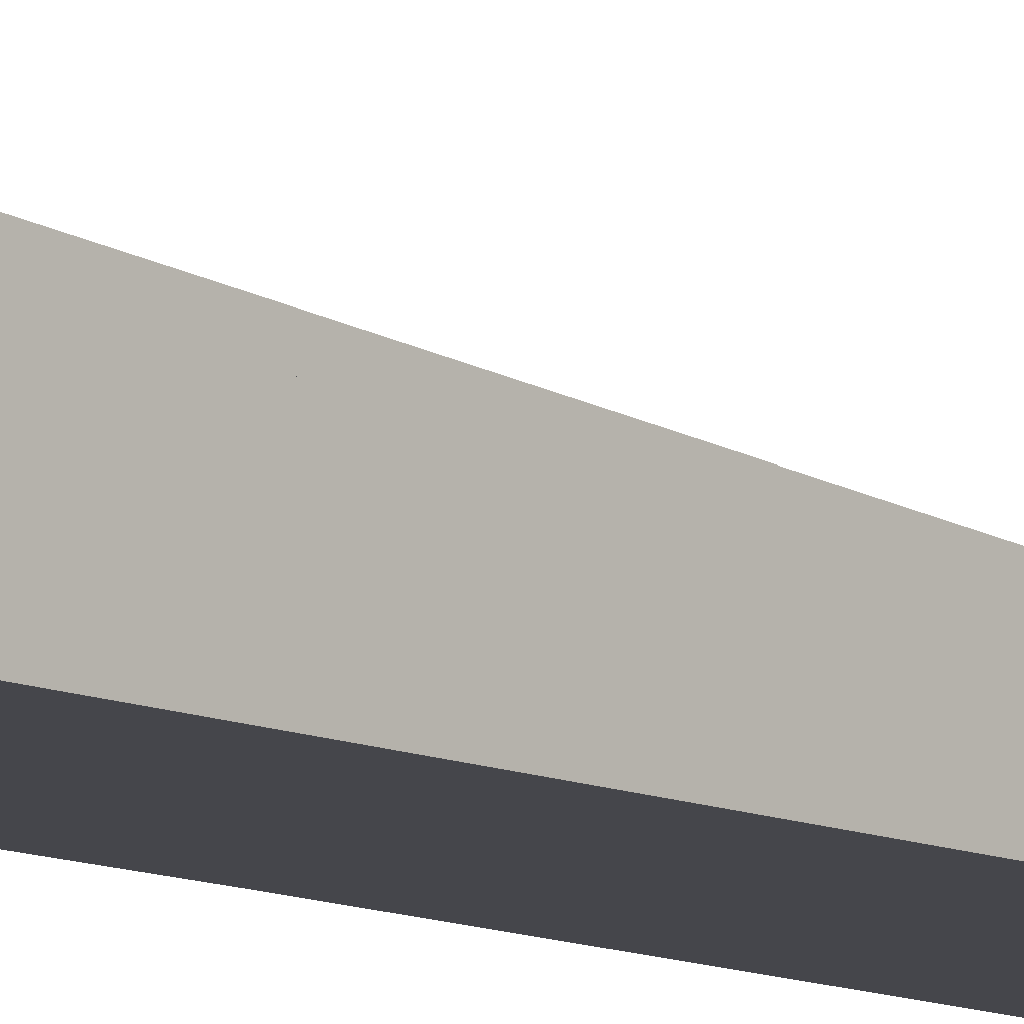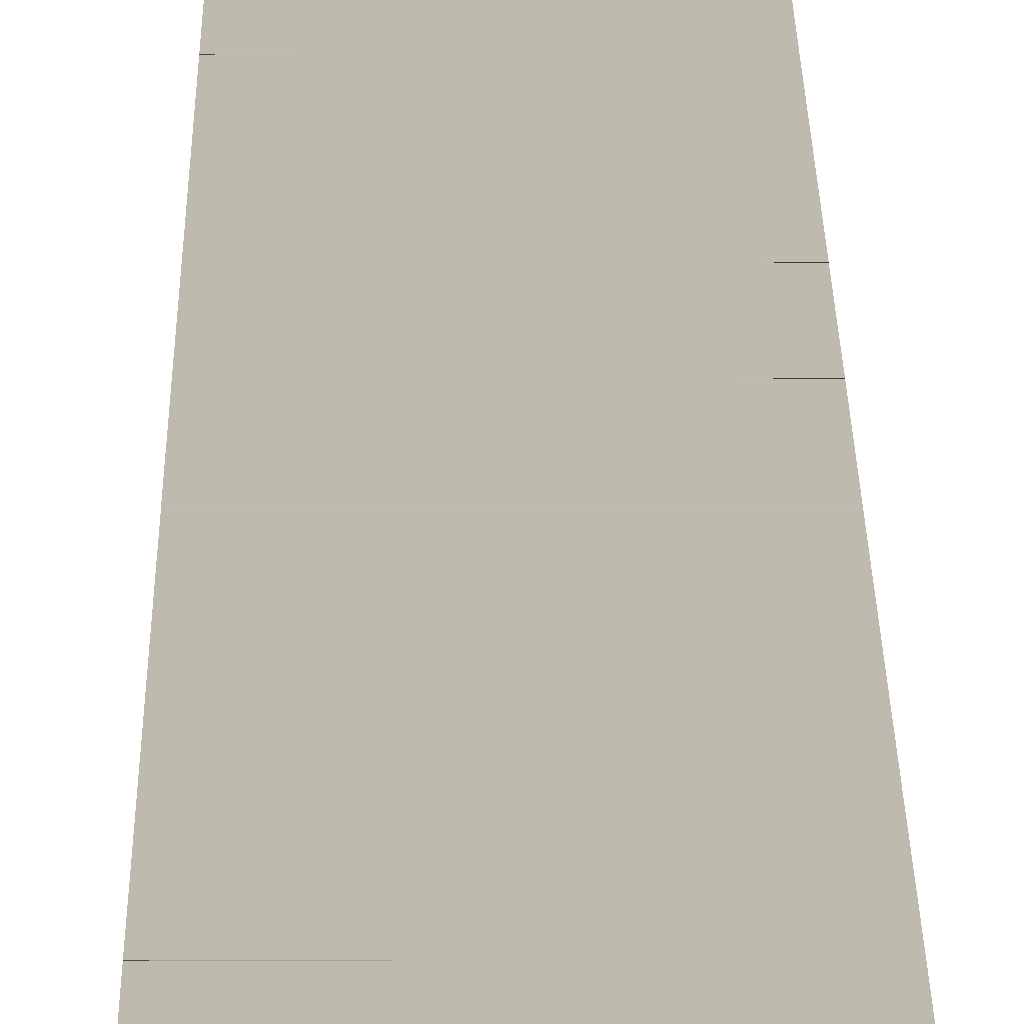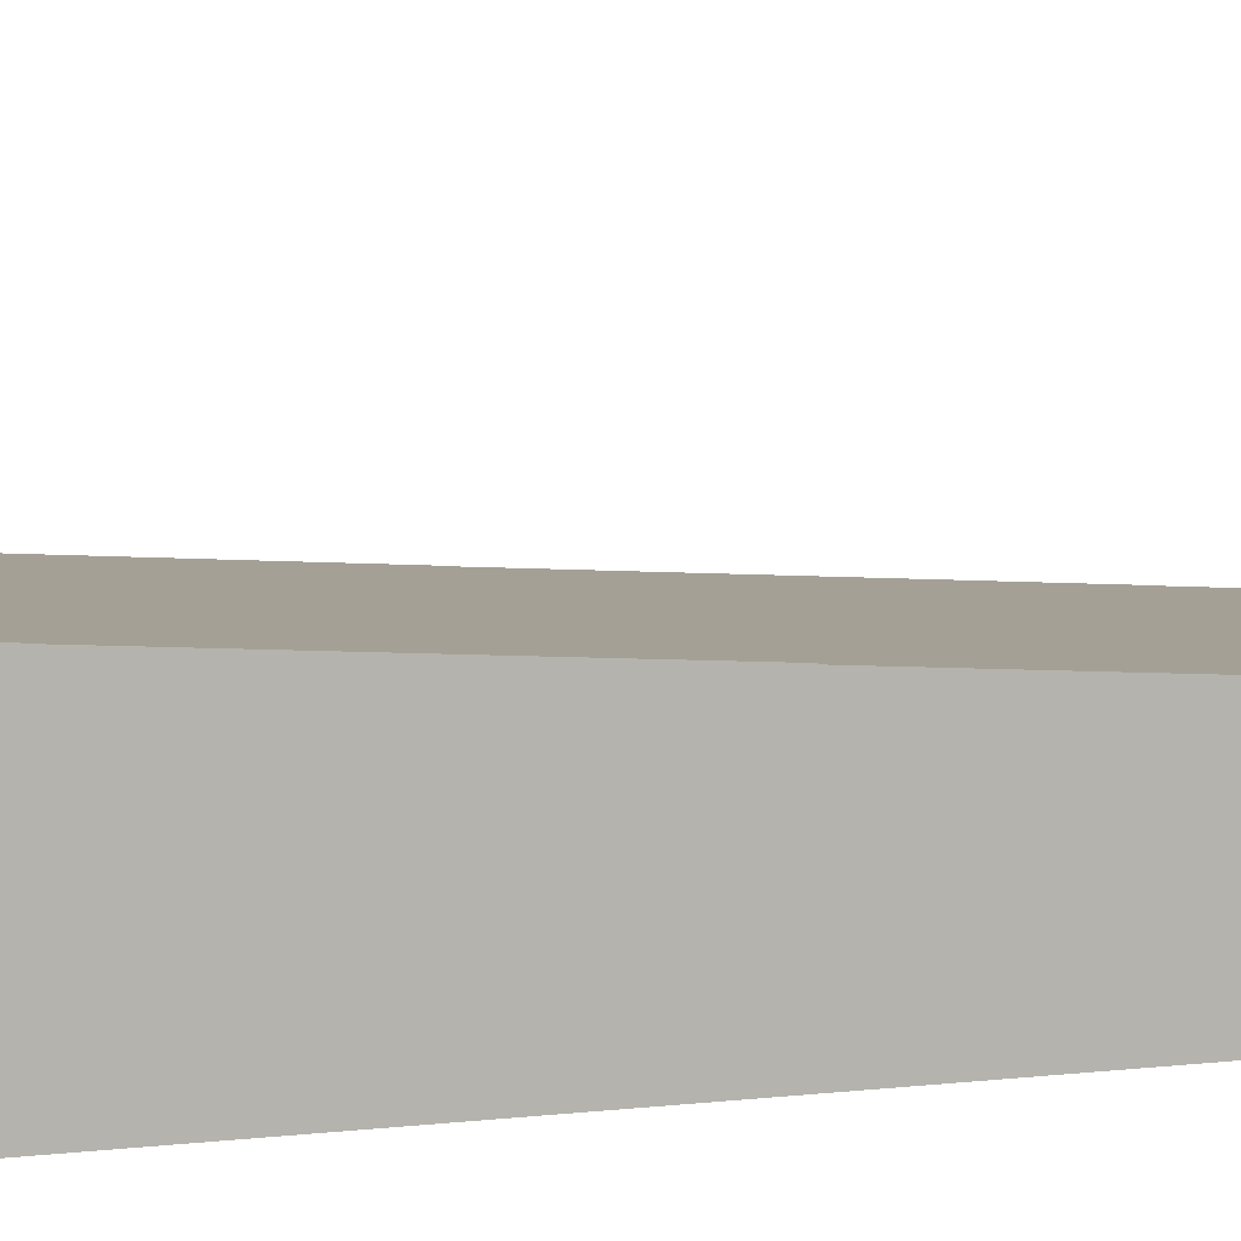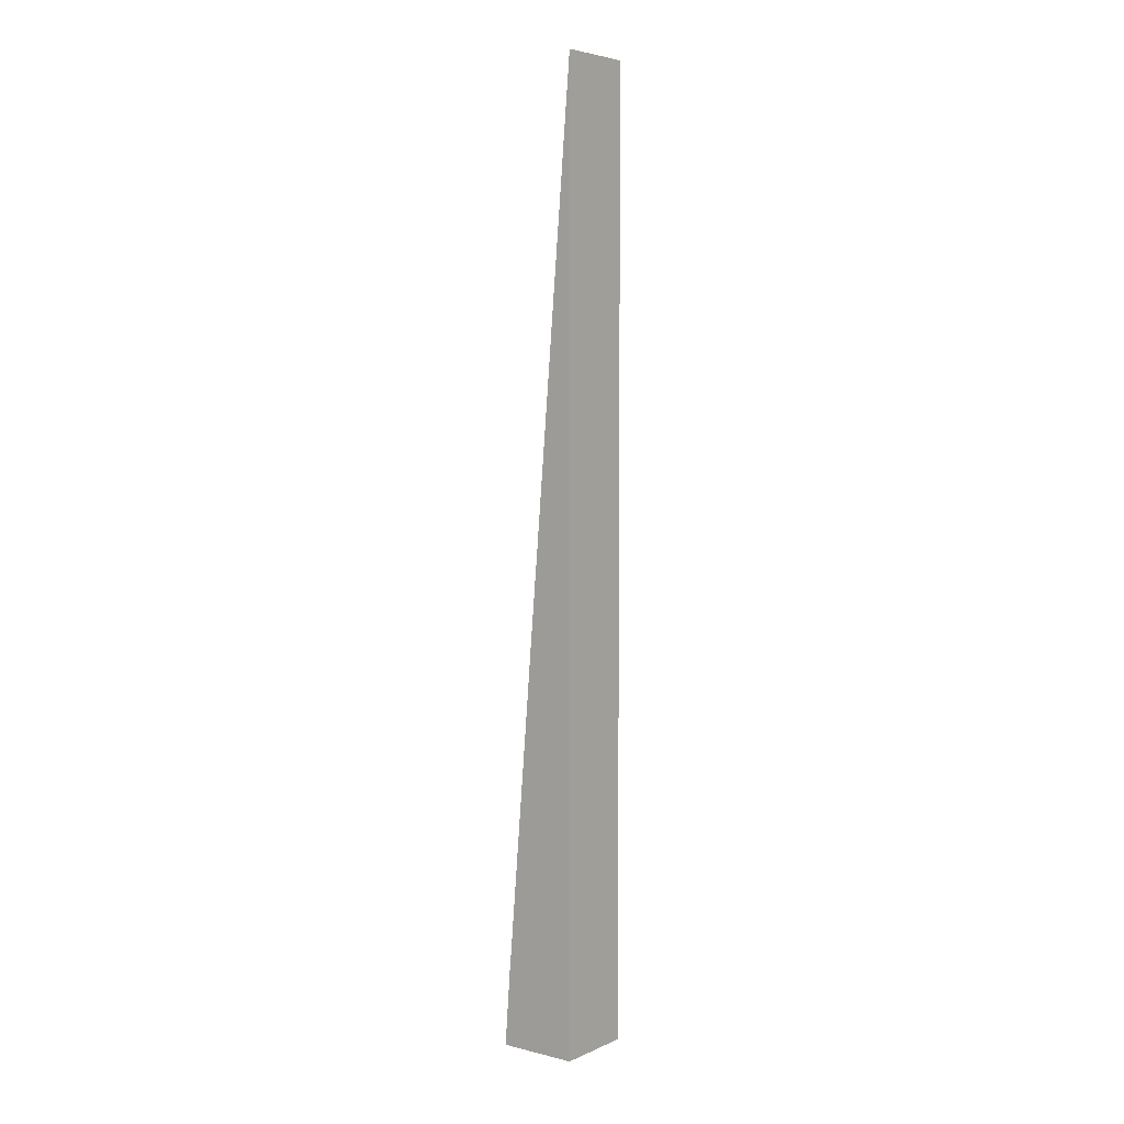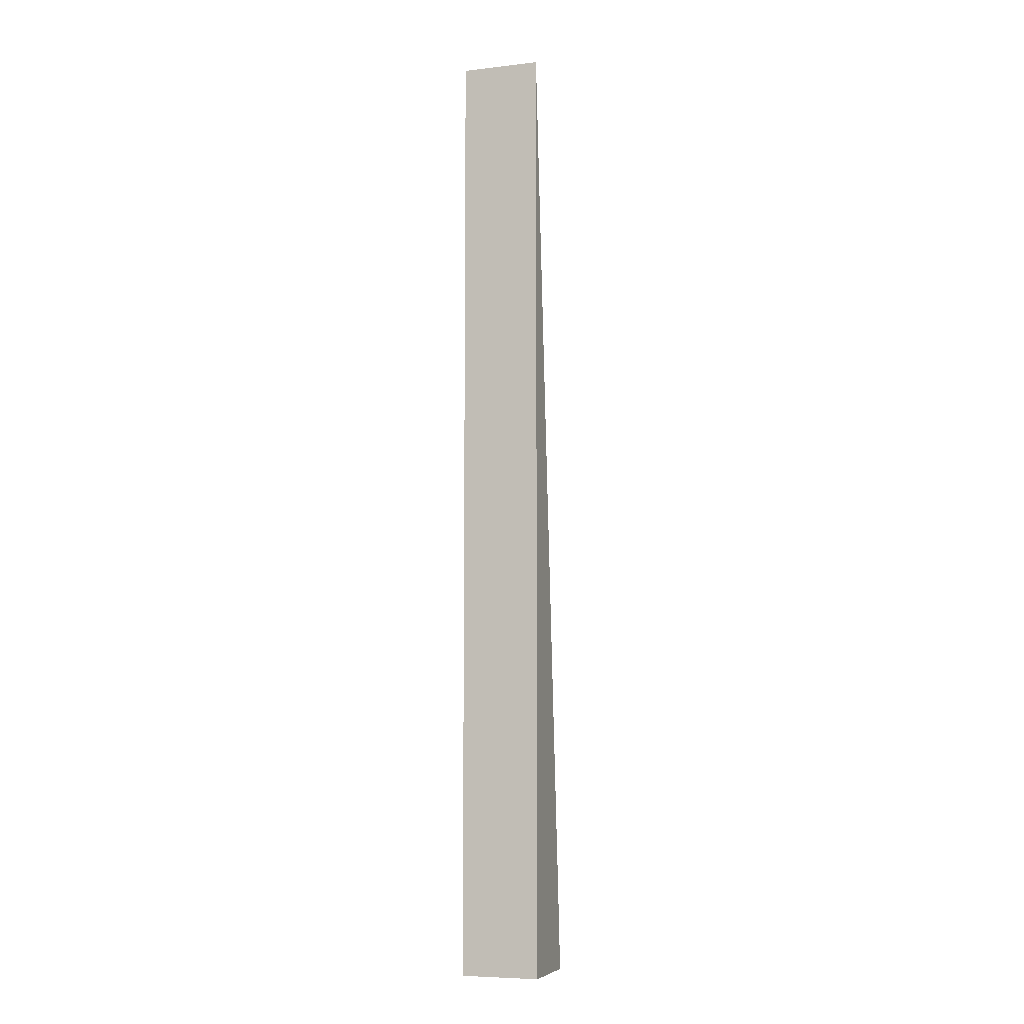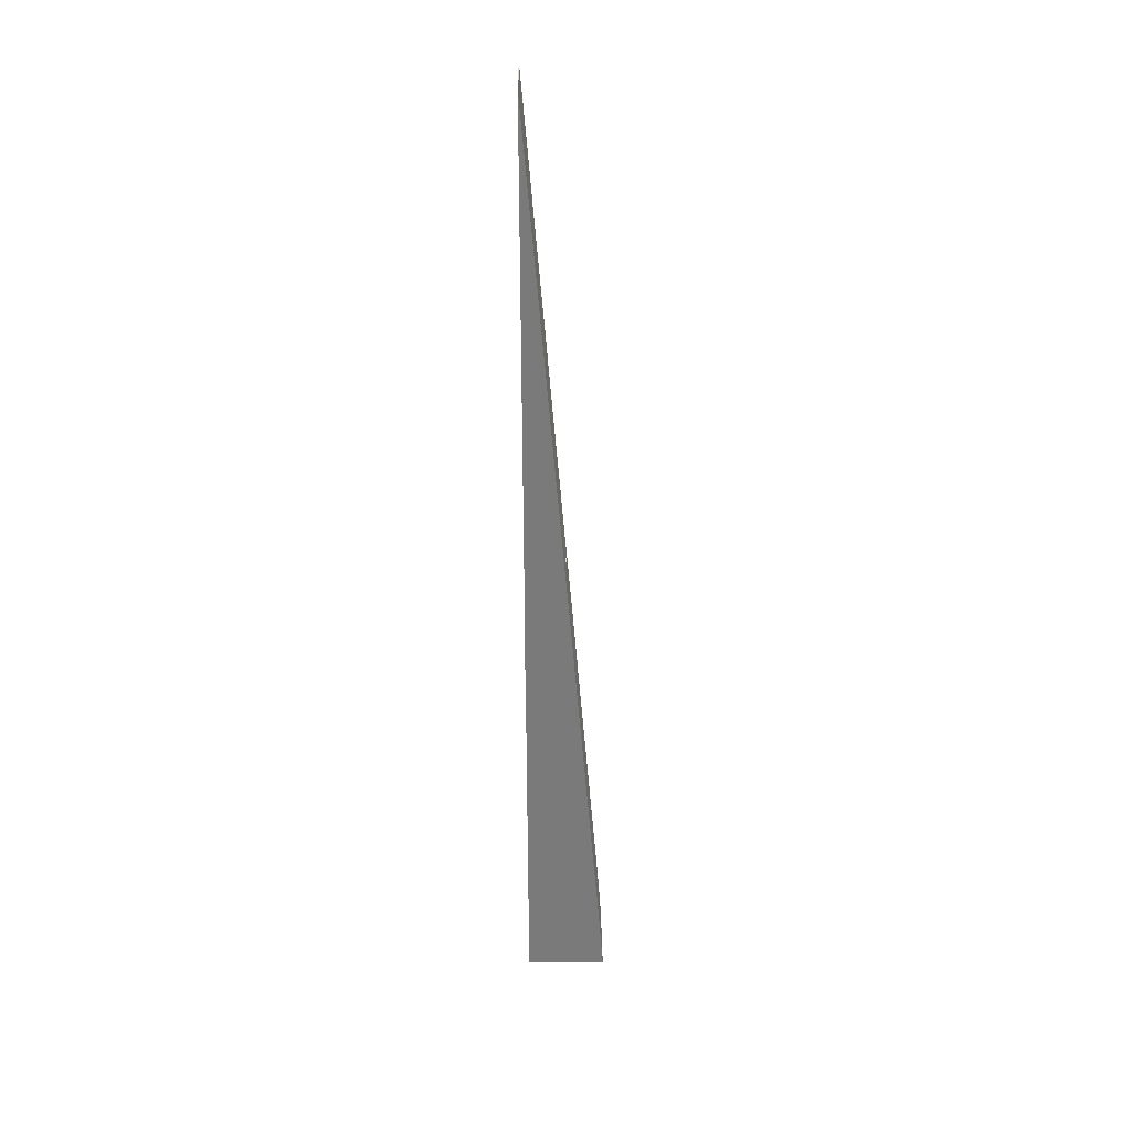
<metadata>
{"format":"obj","ext":"obj","renderer":"f3d","projection":"perspective","resolution":1024,"background":"white","views":[{"elev":-10.0,"azim":-138.2,"up":"+Y"},{"elev":6.1,"azim":-0.3,"up":"+Y"},{"elev":7.5,"azim":-117.0,"up":"+Y"},{"elev":5.2,"azim":-52.8,"up":"+Z"},{"elev":-6.9,"azim":18.3,"up":"+Z"},{"elev":31.9,"azim":89.4,"up":"+Z"}]}
</metadata>
<code>
g supports_ballast_long
v -0.5 -0.001 -5.499
v -0.5 0.5017 -5.499
v 0.5 -0.001 -5.499
v 0.5 0.5006 -5.499
v 0.5 -0.004954 -6.499
v 0.5 0.5846 -6.499
v -0.5 -0.001 -6.499
v -0.5 0.5845 -6.499
v -0.5 0.5852 -6.499
v 0.5 0.5852 -6.499
v 0.5 -0.001 -7.499
v 0.5 0.6659 -7.499
v -0.5 -0.001 -7.499
v -0.5 0.6664 -7.499
v -0.5 0.6666 -7.499
v 0.5 0.6666 -7.499
v 0.5 -0.001 -8.499
v 0.5 0.7493 -8.499
v -0.5 -0.001 -8.499
v -0.5 0.7493 -8.499
v -0.5 0.7493 -8.499
v 0.5 0.7493 -8.499
v 0.5 -0.001 -9.499
v 0.5 0.832 -9.499
v -0.5 -0.001 -9.499
v -0.5 0.8318 -9.499
v -0.5 0.8321 -9.499
v 0.5 0.8318 -9.499
v 0.5 -0.001 -10.5
v 0.5 0.9162 -10.5
v -0.5 -0.001 -10.5
v -0.5 0.9148 -10.5
v -0.5 0.9166 -10.5
v 0.5 0.9158 -10.5
v 0.5 -0.001 -11.5
v 0.5 0.9904 -11.5
v -0.5 -0.001 -11.5
v -0.5 0.9904 -11.5
v -0.5 -0.001 0.5
v -0.5 0.003047 0.5
v 0.5 -0.001 0.5
v 0.5 0.003047 0.5
v 0.5 -0.001 -0.5
v 0.5 0.08644 -0.5
v -0.5 -0.001 -0.5
v -0.5 0.08644 -0.5
v -0.5 0.08609 -0.5
v 0.5 0.08609 -0.5
v 0.5 -0.001 -1.5
v 0.5 0.1683 -1.5
v -0.5 -0.001 -1.5
v -0.5 0.1683 -1.5
v -0.5 0.1685 -1.5
v 0.5 0.1685 -1.5
v 0.5 -0.001 -2.5
v 0.5 0.2521 -2.5
v -0.5 -0.001 -2.5
v -0.5 0.2521 -2.5
v -0.5 0.2524 -2.5
v 0.5 0.2524 -2.5
v 0.5 -0.001 -3.5
v 0.5 0.3339 -3.5
v -0.5 -0.001 -3.5
v -0.5 0.3339 -3.5
v -0.5 0.334 -3.5
v 0.5 0.334 -3.5
v 0.5 -0.001 -4.5
v 0.5 0.4169 -4.5
v -0.5 -0.001 -4.5
v -0.5 0.4169 -4.5
v -0.5 0.4173 -4.5
v 0.5 0.4173 -4.5
v 0.5 -0.001 -5.5
v 0.5 0.5002 -5.5
v -0.5 -0.001 -5.5
v -0.5 0.5002 -5.5
f 3 4 2 1
f 5 6 4 3
f 5 3 1 7
f 1 2 8 7
f 4 6 8 2
f 10 12 14 9
f 11 12 10 5
f 11 5 7 13
f 7 9 14 13
f 16 18 20 15
f 17 18 16 11
f 17 11 13 19
f 13 15 20 19
f 22 24 26 21
f 23 24 22 17
f 23 17 19 25
f 19 21 26 25
f 29 23 25 31
f 29 30 28 23
f 28 30 32 27
f 25 27 32 31
f 35 29 31 37
f 35 36 34 29
f 37 38 36 35
f 31 33 38 37
f 34 36 38 33
f 41 42 40 39
f 43 44 42 41
f 43 41 39 45
f 39 40 46 45
f 42 44 46 40
f 48 50 52 47
f 49 50 48 43
f 49 43 45 51
f 45 47 52 51
f 54 56 58 53
f 55 56 54 49
f 55 49 51 57
f 51 53 58 57
f 60 62 64 59
f 61 62 60 55
f 61 55 57 63
f 57 59 64 63
f 67 61 63 69
f 67 68 66 61
f 66 68 70 65
f 63 65 70 69
f 73 67 69 75
f 73 74 72 67
f 75 76 74 73
f 69 71 76 75
f 72 74 76 71

</code>
